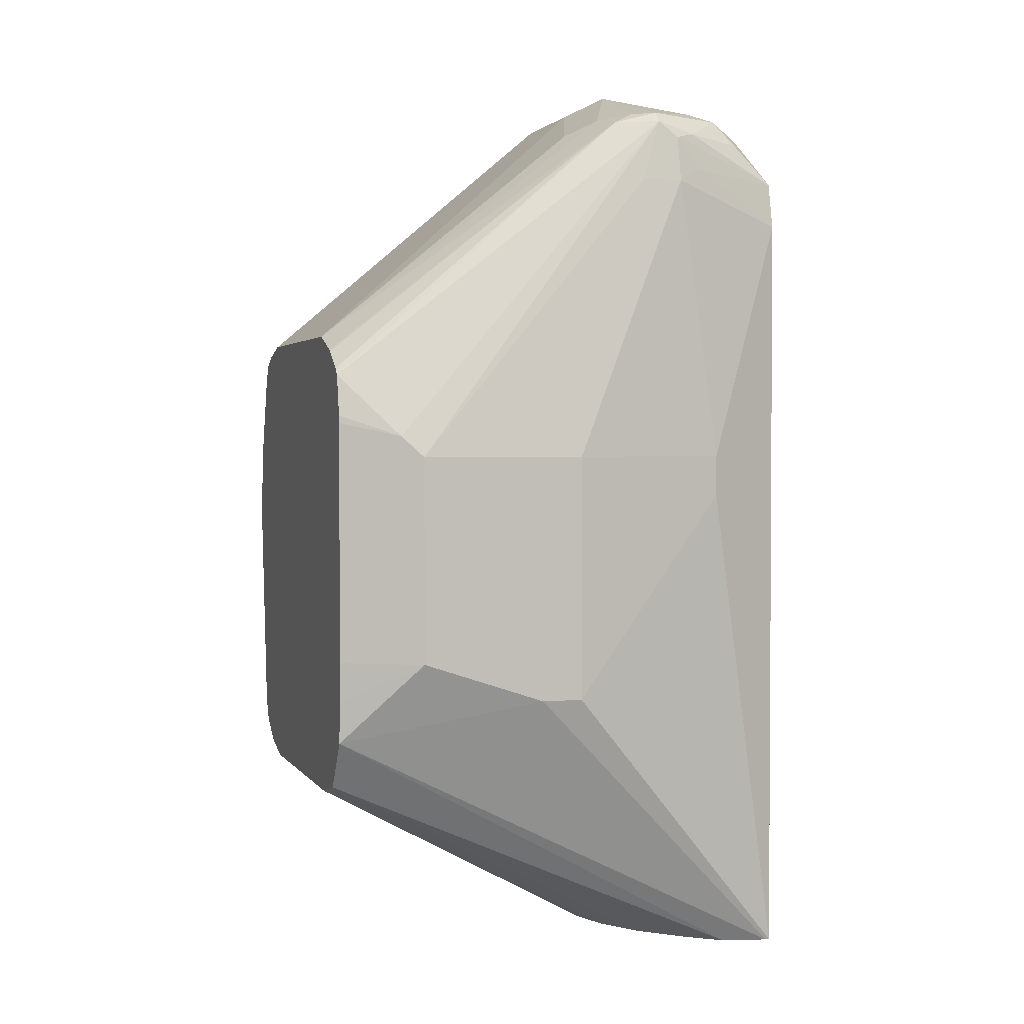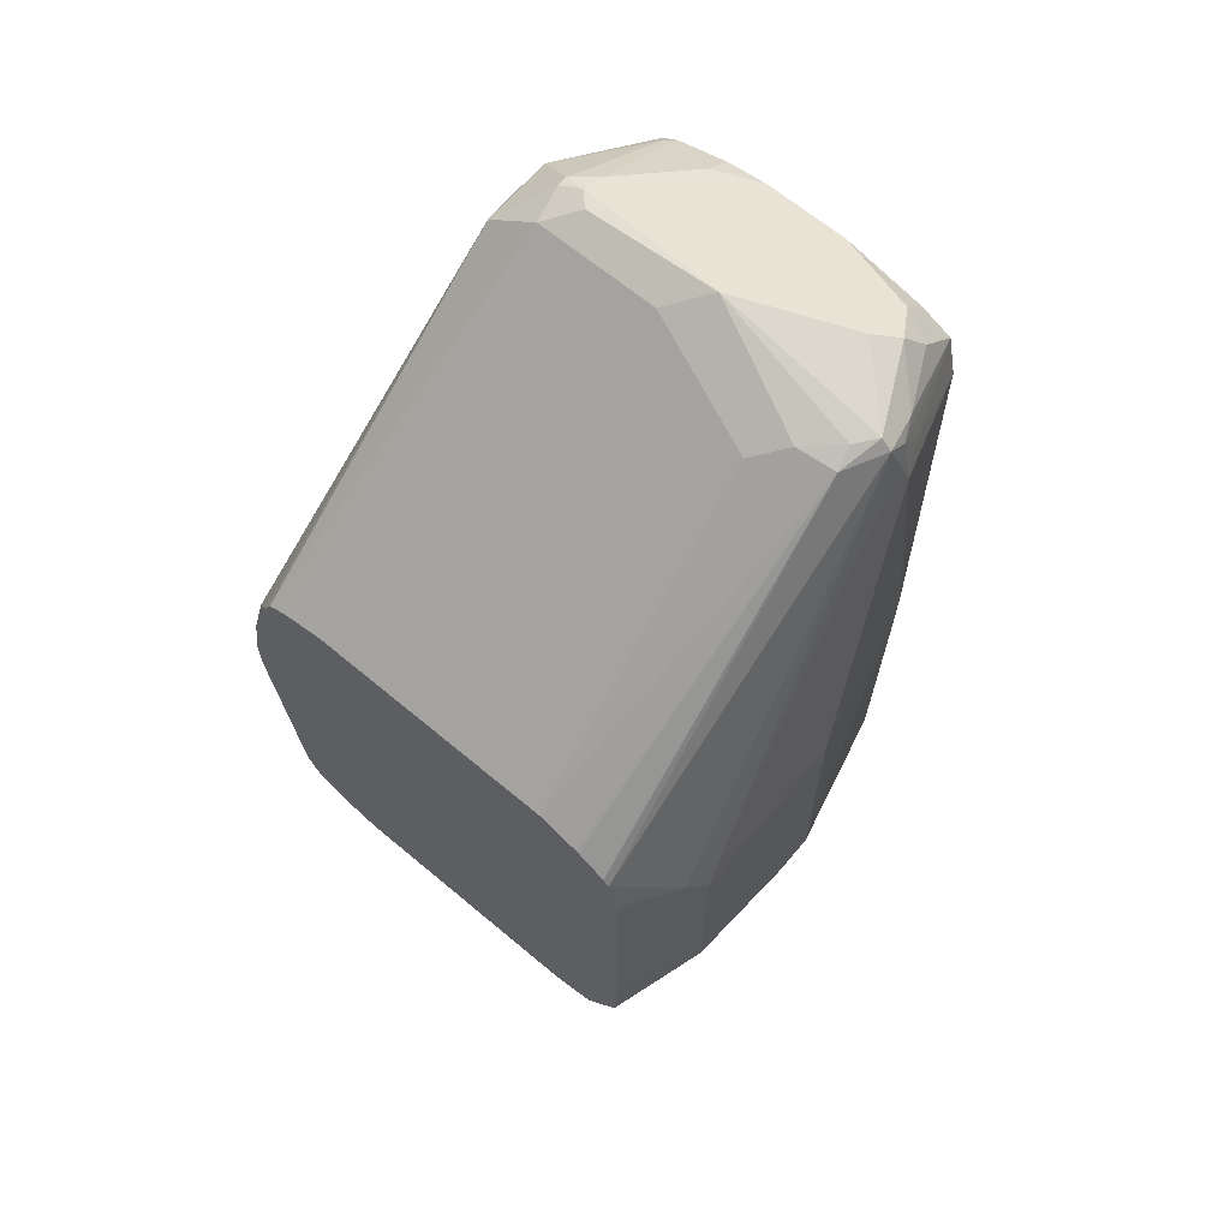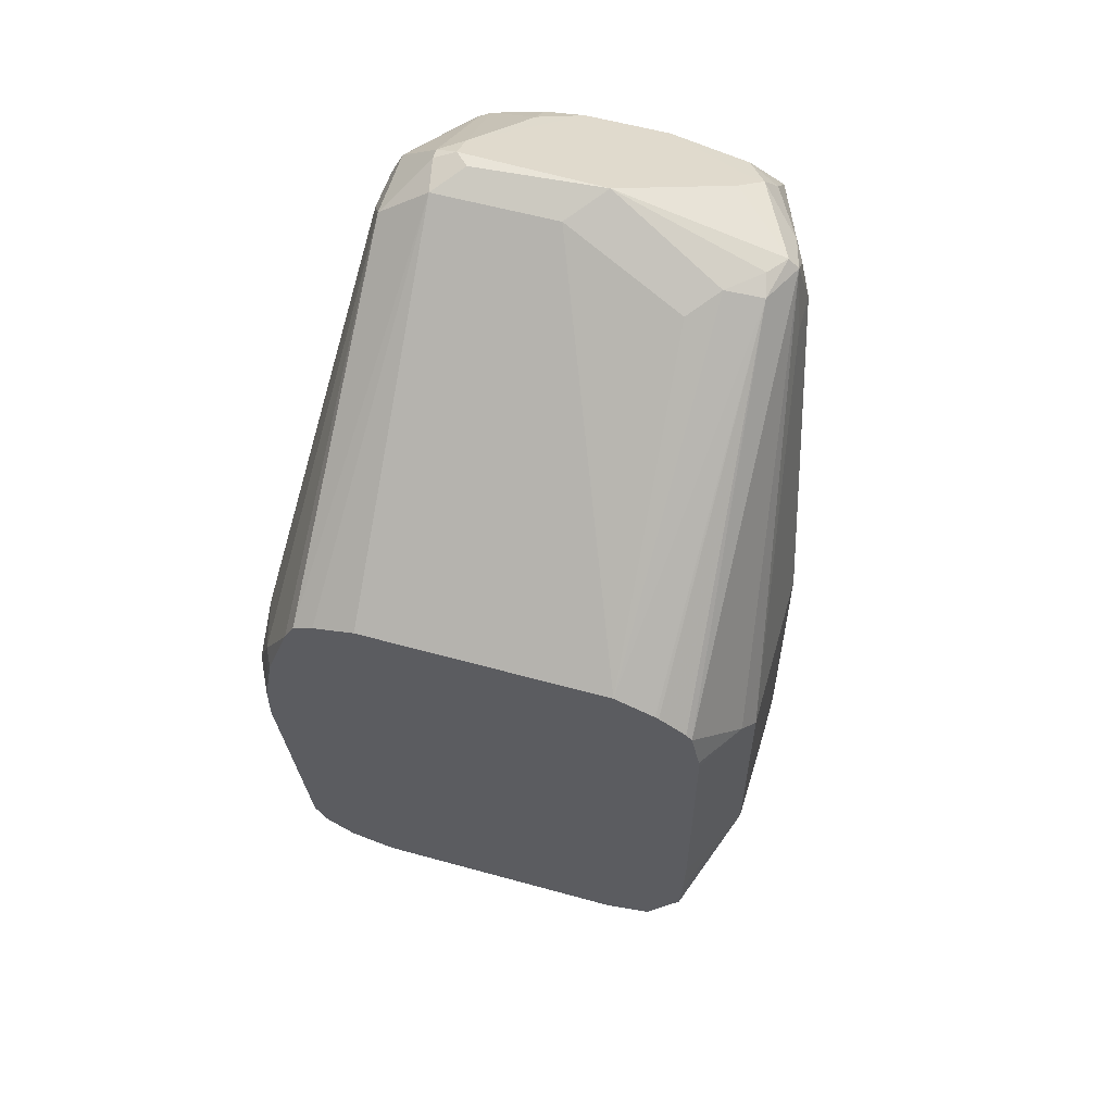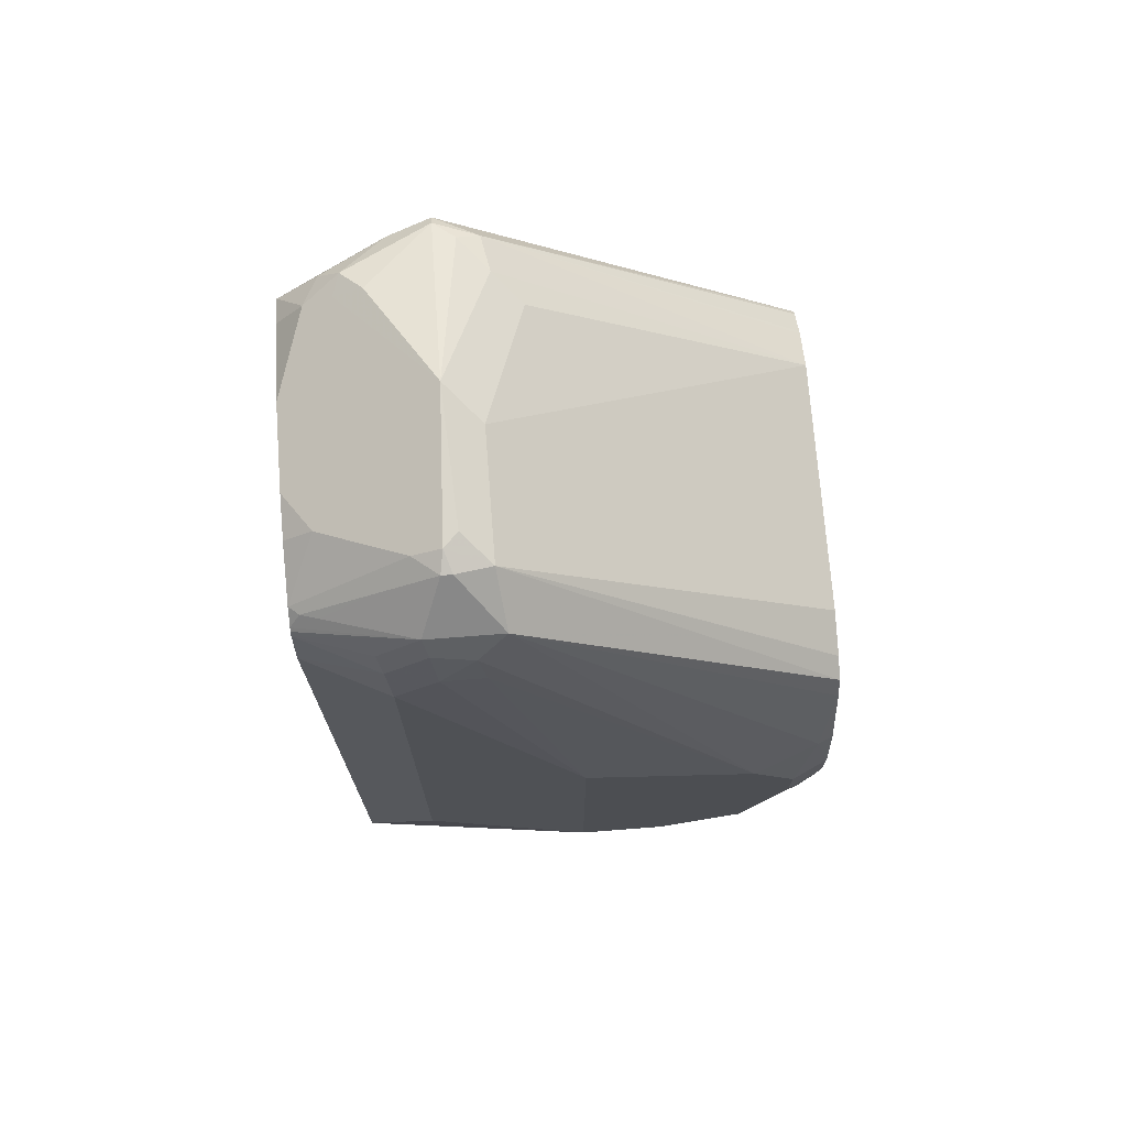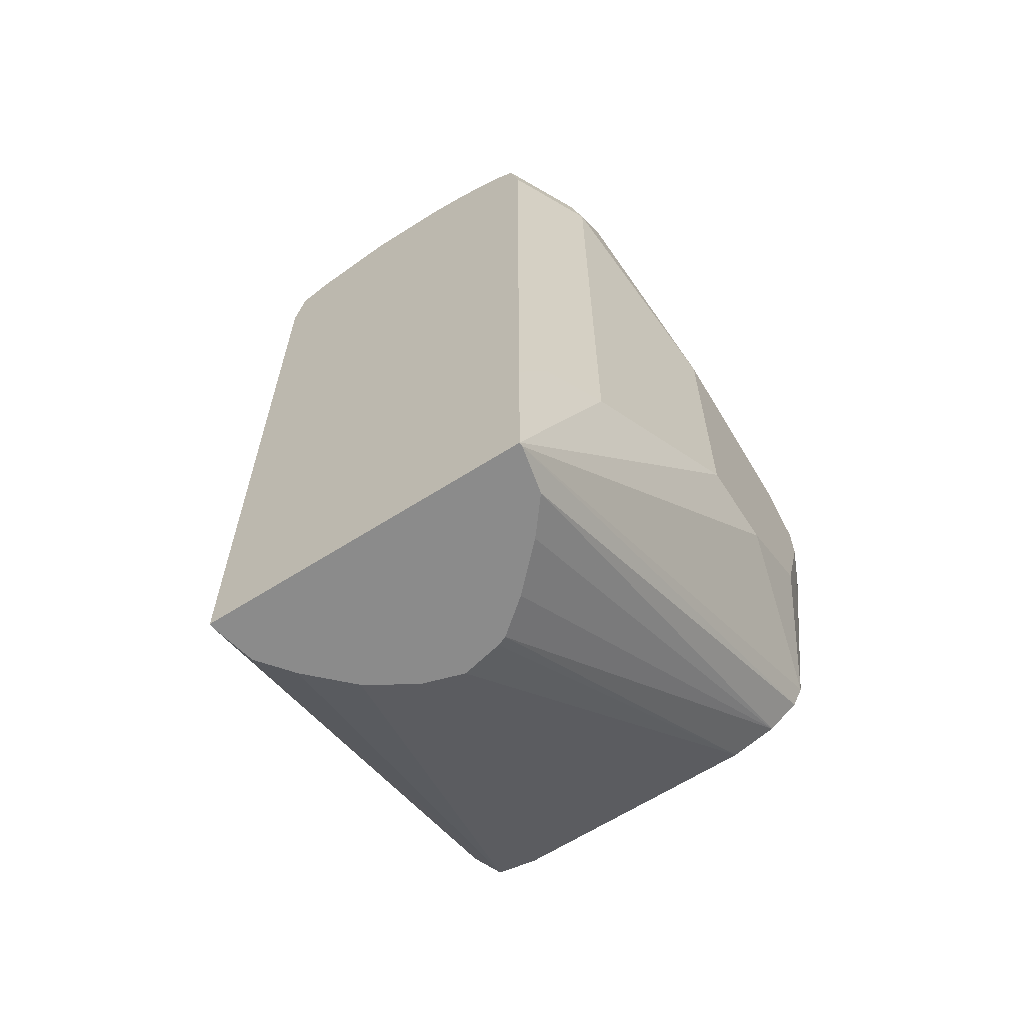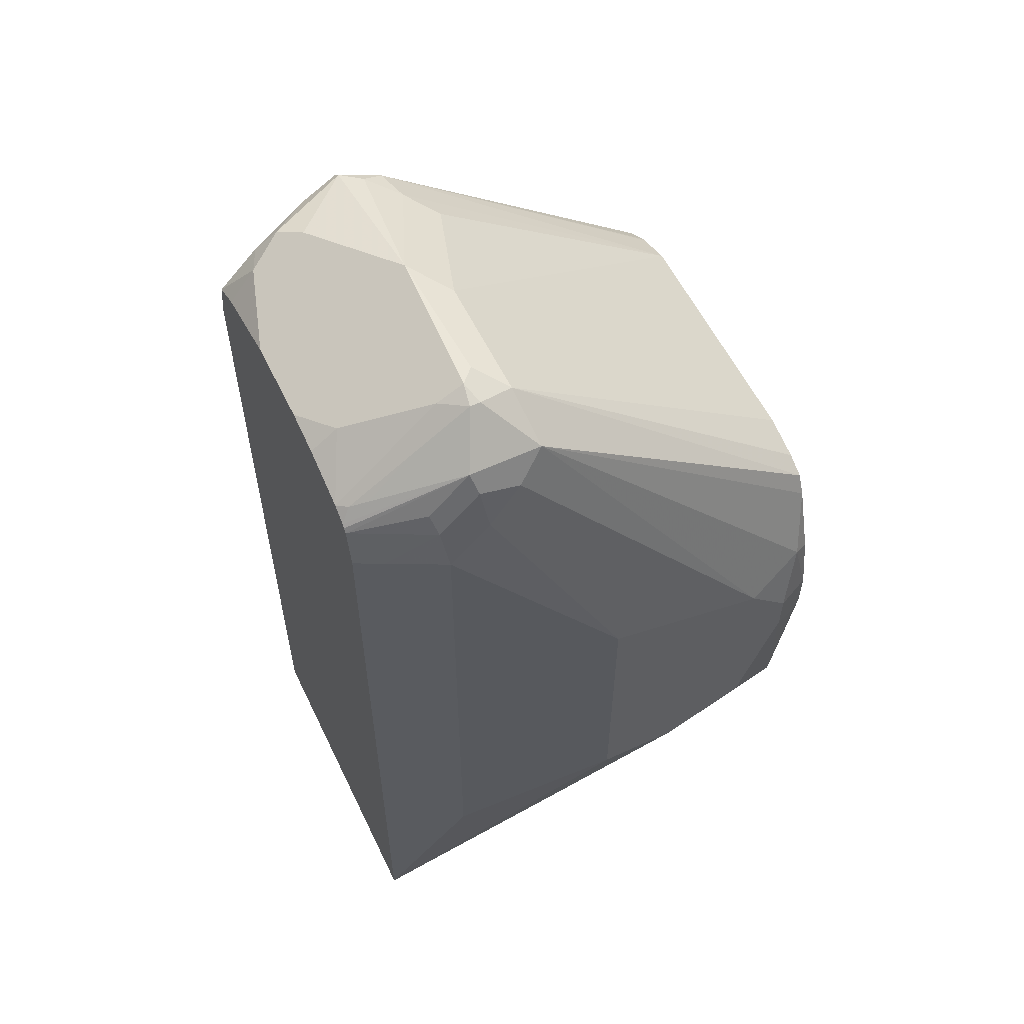
<metadata>
{"format":"obj","ext":"obj","renderer":"f3d","projection":"perspective","resolution":1024,"background":"white","views":[{"elev":2.1,"azim":72.8,"up":"+Z"},{"elev":65.6,"azim":40.1,"up":"+Z"},{"elev":58.0,"azim":16.0,"up":"+Z"},{"elev":72.7,"azim":-94.4,"up":"+Z"},{"elev":-63.9,"azim":-147.3,"up":"+Z"},{"elev":57.6,"azim":-115.7,"up":"+Z"}]}
</metadata>
<code>
v -0.1212 0.626 0.2423
v -0.1212 0.5452 0.2221
v -0.1009 0.6664 0.3635
v -0.1009 0.6865 0.3635
v -0.1009 0.7067 0.3433
v -0.1212 0.626 0.101
v -0.1212 0.525 0.2019
v -0.1178 0.5284 0.2187
v -0.1111 0.5149 0.2322
v -0.09087 0.6562 0.3938
v -0.09758 0.6697 0.3803
v -0.0959 0.6891 0.3836
v -0.0959 0.7093 0.3635
v -0.0875 0.7336 0.3433
v -0.1009 0.7067 0.06061
v -0.08076 0.7469 -0.03821
v -0.1212 0.5856 0.101
v -0.1212 0.525 0.1818
v -0.1144 0.5116 0.1952
v -0.1123 0.5073 0.1994
v -0.1072 0.5073 0.2284
v -0.09587 0.5073 0.2625
v -0.06729 0.6596 0.4106
v -0.07066 0.6764 0.4139
v -0.09087 0.6916 0.3938
v -0.09087 0.5073 0.2726
v -0.07678 0.7469 0.3635
v -0.08083 0.7469 0.3433
v -0.09087 0.7118 0.3735
v -0.0875 0.7336 0.06061
v -0.08083 0.7469 0.04065
v 0.08076 0.7469 -0.03821
v -0.08076 0.7449 -0.03821
v -0.09971 0.5073 0.07833
v -0.1212 0.5452 0.1212
v -0.1144 0.5116 0.175
v -0.1123 0.5073 0.1793
v -0.006712 0.6596 0.4106
v 0.01008 0.6764 0.419
v -0.05384 0.6731 0.4173
v -0.06058 0.6798 0.4173
v -0.08083 0.5073 0.2776
v -0.08034 0.5073 0.2777
v -0.06058 0.5073 0.2827
v -0.07066 0.6815 0.4139
v -0.07066 0.7118 0.3938
v -0.07403 0.7336 0.3769
v -0.07393 0.7469 0.367
v -0.07543 0.7469 0.3657
v 0.1212 0.626 0.101
v 0.08076 0.7449 -0.03821
v 0.08083 0.7469 0.1819
v 0.0875 0.7336 0.1952
v 0.1009 0.7067 0.2019
v -0.07571 0.7222 -0.03821
v -0.09464 0.5073 0.06817
v -0.1 0.5073 0.08079
v 0.05384 0.6394 0.3904
v 0.06729 0.6529 0.3971
v 0.06058 0.5073 0.2827
v -0.06058 0.6933 0.4106
v 0.08328 0.6664 0.3988
v 0.09087 0.6764 0.3988
v 0.06058 0.7067 0.4038
v 0.06058 0.7202 0.3971
v -0.04037 0.7202 0.3971
v -0.06646 0.7469 0.3721
v -0.07066 0.7421 0.3735
v 0.1212 0.6058 0.101
v 0.1212 0.626 0.2221
v 0.1004 0.5073 0.08129
v 0.08074 0.7448 -0.03821
v 0.08083 0.7469 0.222
v 0.0875 0.7336 0.2154
v 0.1009 0.7067 0.2221
v -0.06203 0.7053 -0.03821
v -0.07993 0.5073 0.0577
v 0.08582 0.6562 0.3938
v 0.07993 0.5073 0.2752
v -0.04037 0.7336 0.3904
v 0.0959 0.6764 0.3938
v 0.09087 0.6966 0.3887
v 0.07066 0.7168 0.3988
v 0.06058 0.7336 0.3904
v 0.02018 0.7469 0.3837
v -0.02042 0.7469 0.3837
v -0.04037 0.7469 0.3806
v 0.1212 0.5452 0.1212
v 0.1009 0.6865 0.3635
v 0.1212 0.5452 0.2221
v 0.1015 0.5073 0.101
v 0.09239 0.5073 0.06916
v 0.07571 0.7222 -0.03821
v 0.08076 0.7469 0.3434
v 0.09421 0.7202 0.2288
v -0.04182 0.6851 -0.03821
v -0.02488 0.6714 -0.03821
v -0.05809 0.5073 0.05175
v 0.08159 0.5073 0.2744
v 0.09466 0.5073 0.2656
v 0.09744 0.5073 0.2622
v 0.1009 0.6664 0.3635
v 0.0959 0.6865 0.3861
v 0.1161 0.5351 0.2322
v 0.07571 0.7469 0.3661
v 0.07571 0.7269 0.3861
v 0.06058 0.7469 0.3736
v 0.1077 0.5183 0.1212
v 0.09421 0.7 0.3702
v 0.1022 0.5073 0.1212
v 0.0843 0.5073 0.05707
v 0.06274 0.7056 -0.03821
v 0.07576 0.7469 0.366
v -0.02018 0.6695 -0.03821
v 0.06305 0.5073 0.05175
v 0 0.6653 -0.03821
v 0.1019 0.5073 0.2423
v 0.1022 0.5073 0.2386
v 0.1077 0.5183 0.2221
v 0.06814 0.5073 0.053
v 0.02018 0.6716 -0.03821
v 0.04255 0.6855 -0.03821
f 50 75 70
f 53 74 75
f 52 74 53
f 52 73 74
f 51 71 72
f 50 70 90
f 51 69 71
f 50 88 69
f 50 90 88
f 53 75 54
f 65 83 84
f 55 76 77
f 63 83 64
f 58 60 59
f 59 78 62
f 59 60 78
f 60 79 78
f 61 66 80
f 61 80 67
f 62 78 63
f 63 78 81
f 63 81 82
f 63 82 83
f 64 83 65
f 50 54 75
f 55 77 56
f 48 68 67
f 32 52 53
f 46 68 47
f 25 48 49
f 25 49 27
f 25 27 29
f 32 50 69
f 32 69 51
f 65 84 85
f 32 53 54
f 32 54 50
f 33 55 56
f 33 56 34
f 34 57 36
f 36 57 37
f 38 58 59
f 38 59 39
f 38 60 58
f 39 61 41
f 39 41 40
f 39 59 62
f 39 62 63
f 39 63 64
f 39 64 65
f 39 65 66
f 39 66 61
f 41 61 45
f 45 61 46
f 46 61 67
f 46 67 68
f 47 68 48
f 65 85 86
f 81 102 89
f 66 86 80
f 84 105 107
f 84 107 85
f 88 90 104
f 88 104 108
f 88 108 91
f 89 94 109
f 89 109 103
f 91 108 110
f 92 111 93
f 93 111 112
f 94 113 109
f 97 114 98
f 84 106 105
f 98 114 116
f 101 117 104
f 111 122 112
f 103 109 113
f 103 113 105
f 104 117 118
f 104 118 119
f 104 119 108
f 108 119 118
f 108 118 110
f 111 120 121
f 111 121 122
f 25 47 48
f 98 116 115
f 83 106 84
f 82 106 83
f 82 105 106
f 67 80 87
f 69 88 71
f 70 75 89
f 70 89 102
f 70 102 90
f 71 88 91
f 71 92 93
f 71 93 72
f 73 94 74
f 74 94 95
f 74 95 75
f 75 95 94
f 75 94 89
f 76 96 77
f 77 96 97
f 77 97 98
f 78 79 99
f 78 99 100
f 78 100 101
f 78 101 81
f 80 86 87
f 81 89 103
f 81 103 82
f 81 101 104
f 81 104 90
f 81 90 102
f 82 103 105
f 65 86 66
f 25 46 47
f 1 7 2
f 24 41 45
f 9 20 21
f 9 21 22
f 9 22 10
f 10 23 24
f 10 24 45
f 10 45 25
f 10 25 11
f 10 22 26
f 10 26 23
f 11 25 12
f 12 25 13
f 13 27 28
f 7 9 8
f 13 28 14
f 13 29 27
f 14 28 31
f 14 31 30
f 15 30 31
f 15 31 16
f 16 31 28
f 16 28 27
f 16 27 49
f 16 49 48
f 16 48 67
f 16 67 87
f 16 87 86
f 13 25 29
f 16 86 85
f 7 20 9
f 7 36 19
f 115 116 121
f 1 2 3
f 1 3 4
f 1 4 5
f 1 5 15
f 1 15 6
f 1 6 17
f 1 17 35
f 1 35 18
f 1 18 7
f 2 7 8
f 2 8 9
f 7 19 20
f 2 9 10
f 2 11 3
f 3 11 4
f 4 11 12
f 4 12 13
f 4 13 5
f 5 13 14
f 5 14 30
f 5 30 15
f 6 15 16
f 6 16 33
f 6 33 17
f 7 18 36
f 2 10 11
f 16 85 107
f 16 107 105
f 16 105 113
f 20 111 92
f 20 92 71
f 20 71 91
f 20 91 110
f 20 110 118
f 20 118 117
f 20 117 101
f 20 101 100
f 20 100 99
f 20 99 79
f 20 79 60
f 20 60 44
f 20 120 111
f 20 44 43
f 20 42 26
f 20 26 22
f 20 22 21
f 23 38 39
f 23 39 40
f 23 40 41
f 23 41 24
f 23 26 42
f 23 42 43
f 23 43 44
f 23 44 60
f 23 60 38
f 20 43 42
f 20 115 120
f 20 98 115
f 20 77 98
f 16 113 94
f 16 94 73
f 16 73 52
f 16 52 32
f 16 32 51
f 16 51 72
f 16 72 93
f 16 93 112
f 16 112 122
f 16 122 121
f 16 121 116
f 16 116 114
f 16 114 97
f 16 97 96
f 16 96 76
f 16 76 55
f 16 55 33
f 17 34 35
f 17 33 34
f 18 35 34
f 18 34 36
f 19 36 37
f 19 37 20
f 20 37 57
f 20 57 34
f 20 34 56
f 20 56 77
f 25 45 46
f 115 121 120

</code>
